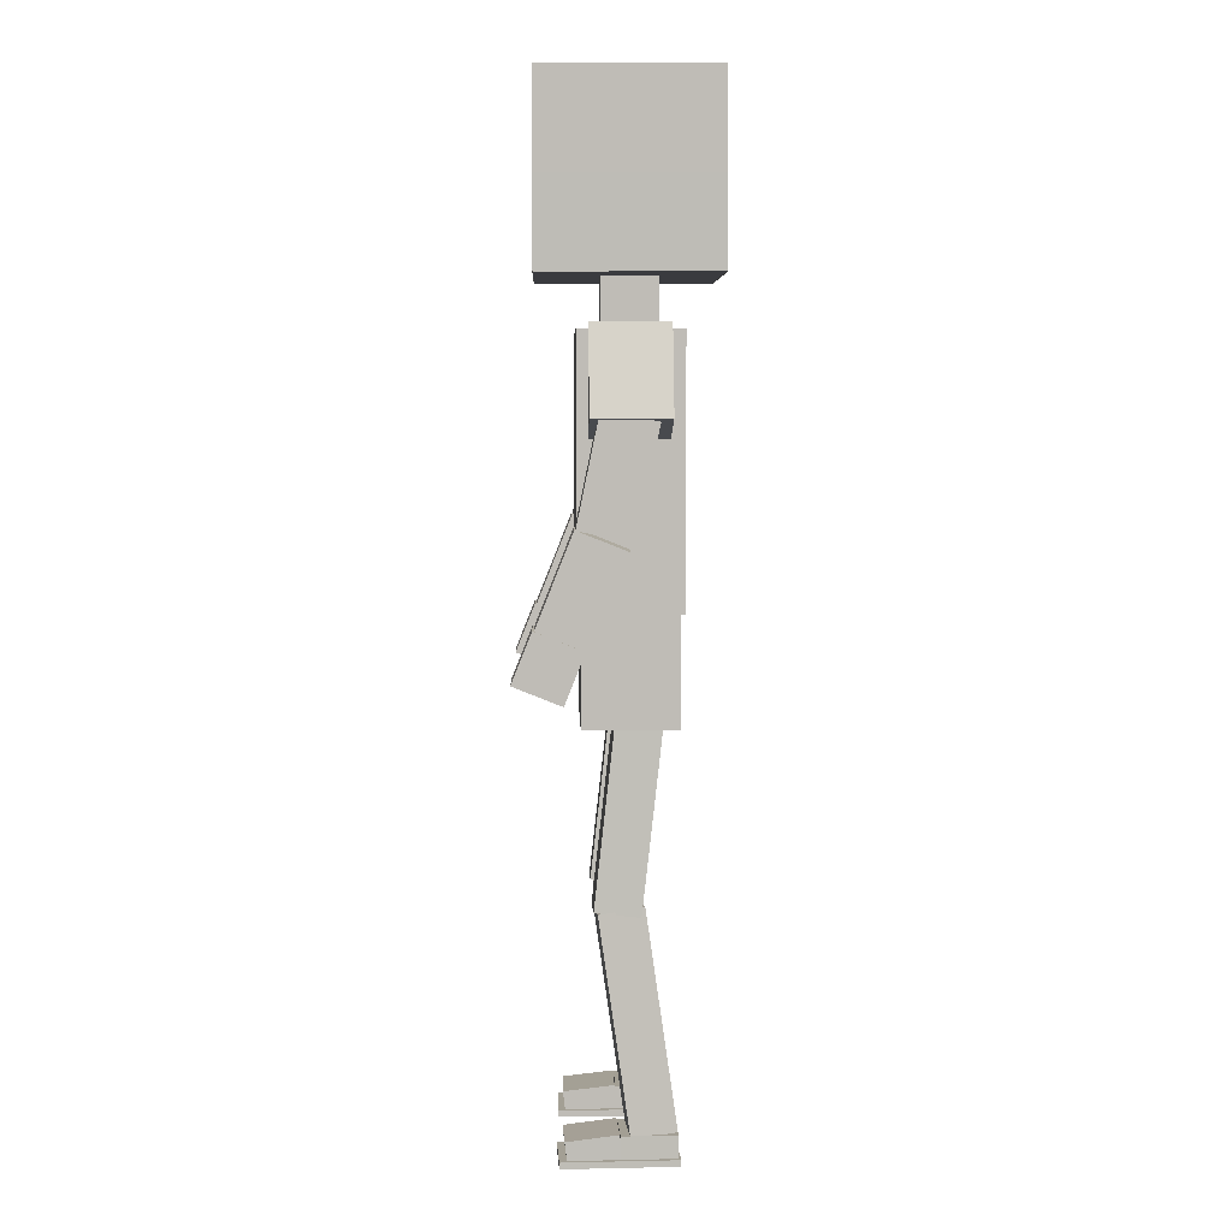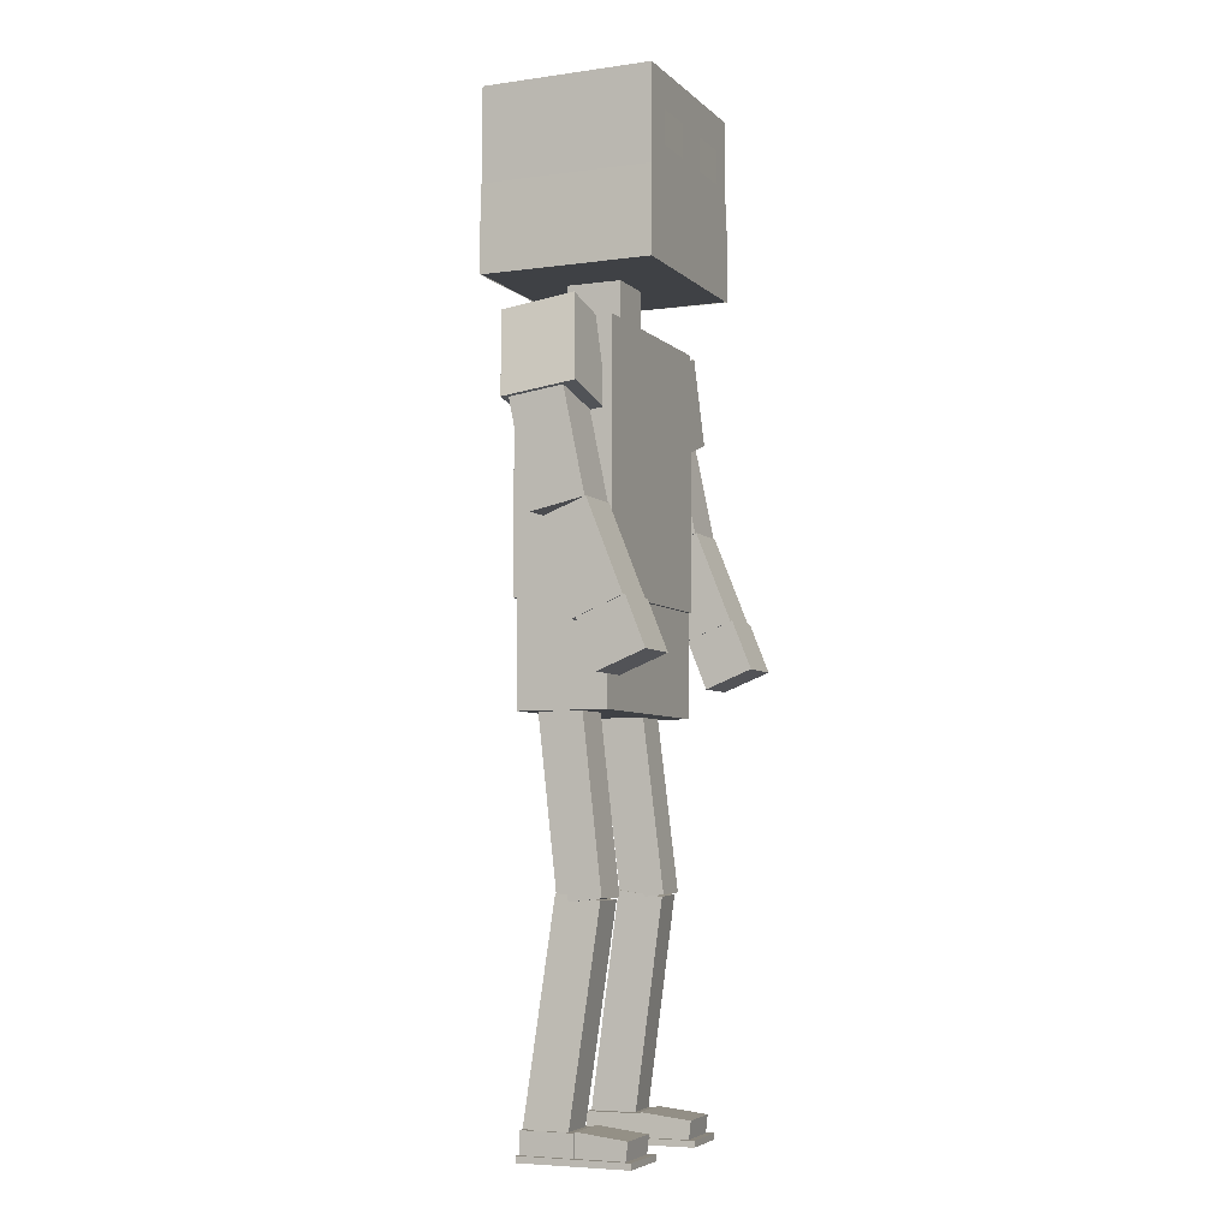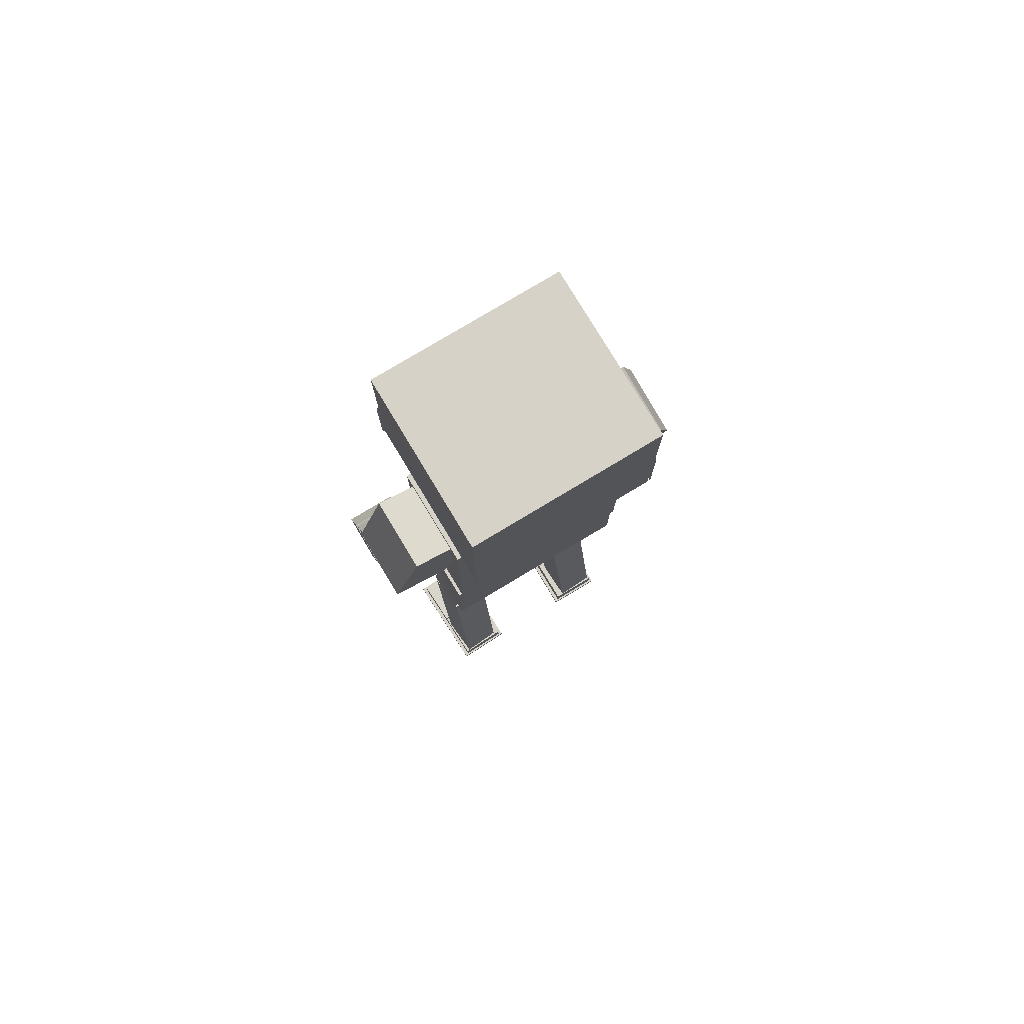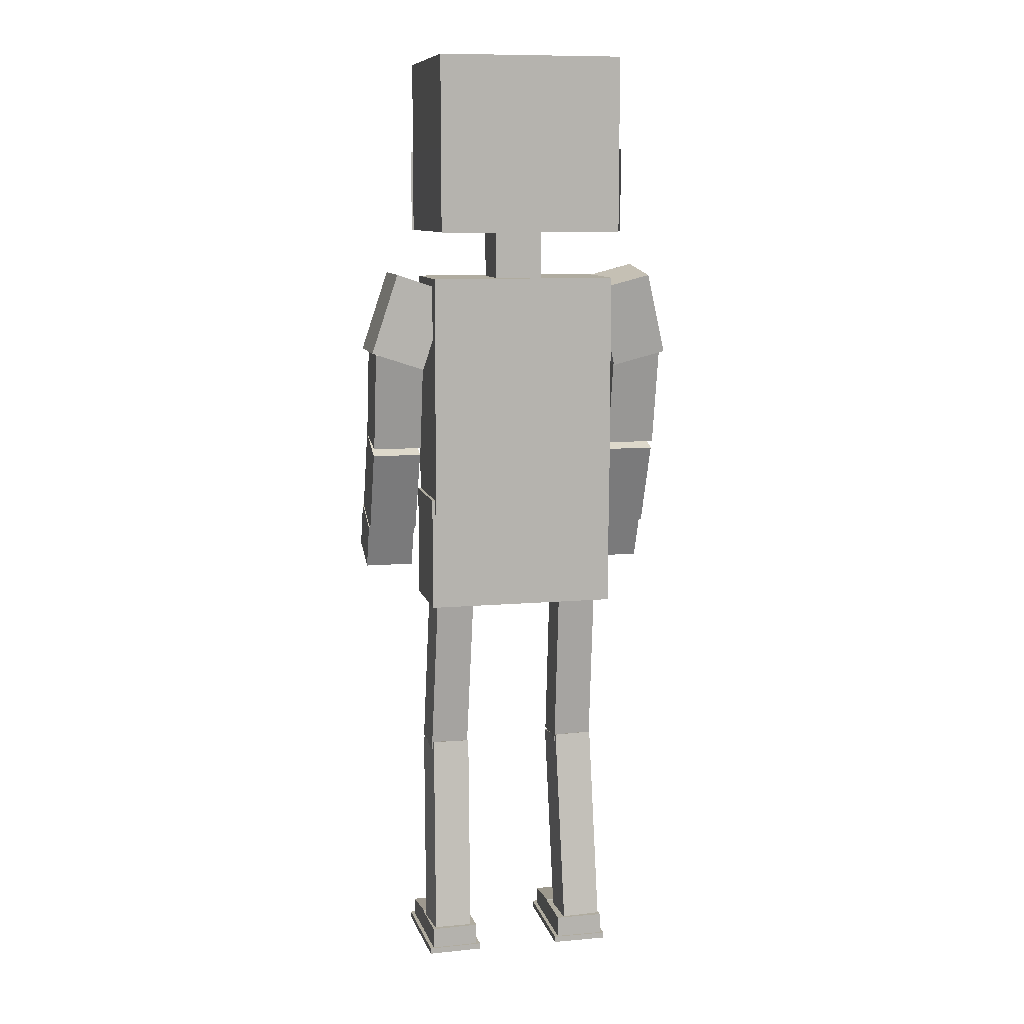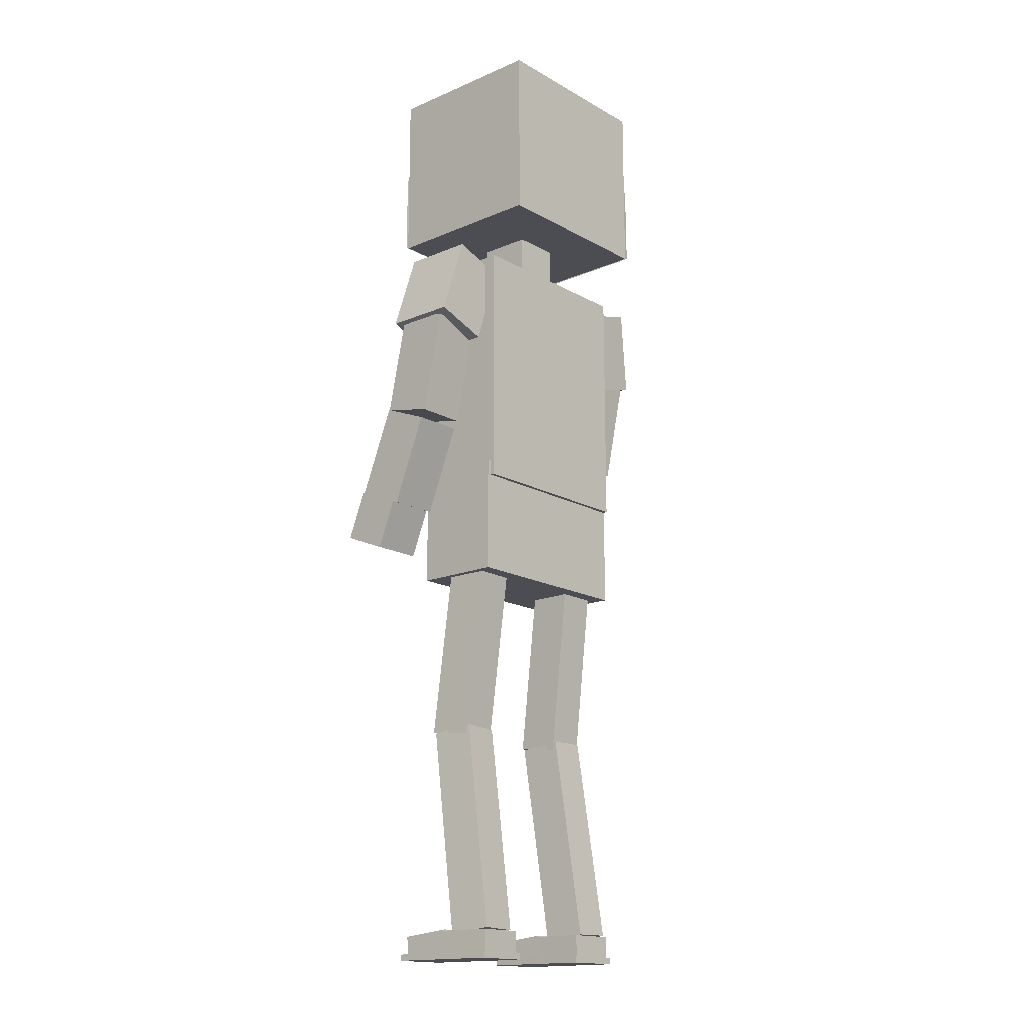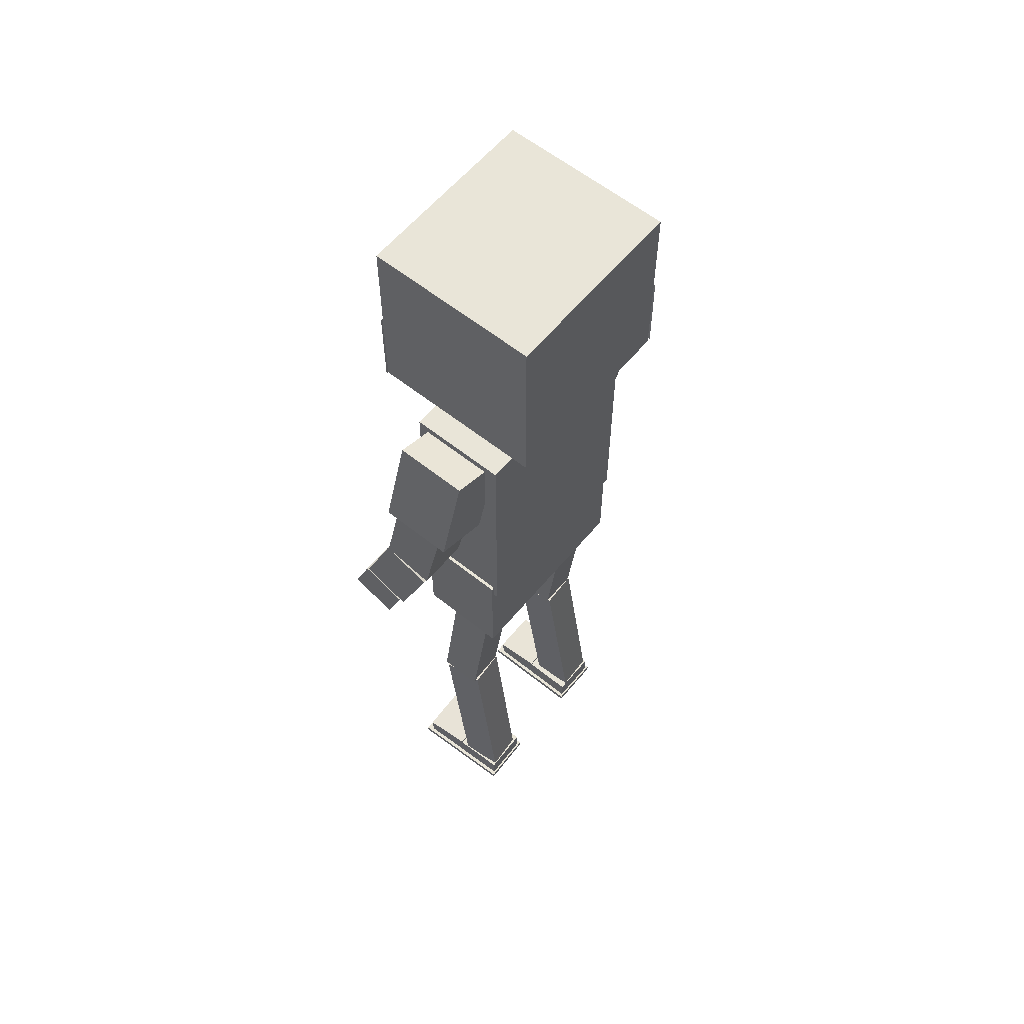
<metadata>
{"format":"obj","ext":"obj","renderer":"f3d","projection":"perspective","resolution":1024,"background":"white","views":[{"elev":5.4,"azim":88.5,"up":"+Y"},{"elev":-5.6,"azim":-66.6,"up":"+Y"},{"elev":78.5,"azim":149.1,"up":"+Y"},{"elev":9.9,"azim":167.4,"up":"+Y"},{"elev":-16.4,"azim":131.3,"up":"+Y"},{"elev":59.7,"azim":129.5,"up":"+Y"}]}
</metadata>
<code>
g shoe1.01_Cube
v 0.007374 -1.887 0.1941
v 0.007374 -1.909 0.1941
v -0.1964 -1.887 0.1945
v -0.1964 -1.909 0.1945
v 0.00659 -1.887 -0.1997
v 0.00659 -1.909 -0.1997
v -0.1972 -1.887 -0.1993
v -0.1972 -1.909 -0.1993
g shoe1.01_Material
f 1 5 7 3
f 4 3 7 8
f 8 7 5 6
f 6 2 4 8
f 2 1 3 4
f 6 5 1 2
g shoe1.3_Cube.002
v -0.1836 -1.896 -0.1922
v -0.1836 -1.809 -0.1922
v -0.006938 -1.896 -0.1925
v -0.006938 -1.809 -0.1925
v -0.1833 -1.896 -0.003937
v -0.1833 -1.809 -0.003937
v -0.006563 -1.896 -0.004289
v -0.006563 -1.809 -0.004289
g shoe1.3_Material.020
f 9 10 12 11
f 11 12 16 15
f 15 16 14 13
f 13 14 10 9
f 11 15 13 9
f 16 12 10 14
g shoe1.2_Cube.003
v -0.1807 -1.89 -0.01074
v -0.1808 -1.805 -0.001211
v -0.1797 -1.91 0.1673
v -0.1798 -1.824 0.1768
v -0.007112 -1.889 -0.01174
v -0.007234 -1.804 -0.00221
v -0.006046 -1.909 0.1663
v -0.006168 -1.824 0.1758
g shoe1.2_Material.019
f 17 19 20 18
f 19 23 24 20
f 23 21 22 24
f 21 17 18 22
f 19 17 21 23
f 24 22 18 20
g Left_leg_1_Cube.004
v -0.1762 -1.804 -0.1845
v -0.1635 -1.067 -0.07916
v -0.03331 -1.805 -0.191
v -0.02062 -1.069 -0.08572
v -0.1694 -1.826 -0.03121
v -0.1567 -1.089 0.07411
v -0.02652 -1.827 -0.03777
v -0.01382 -1.091 0.06755
g Left_leg_1_Material.017
f 25 26 28 27
f 27 28 32 31
f 31 32 30 29
f 29 30 26 25
f 27 31 29 25
f 32 28 26 30
g Left_leg_2_Cube.005
v -0.1618 -1.1 -0.07333
v -0.1599 -0.361 -0.1575
v -0.01872 -1.101 -0.0733
v -0.01685 -0.3613 -0.1575
v -0.1618 -1.083 0.08067
v -0.1599 -0.3434 -0.003498
v -0.01871 -1.083 0.08071
v -0.01685 -0.3438 -0.003464
g Left_leg_2_Material.015
f 33 34 36 35
f 35 36 40 39
f 39 40 38 37
f 37 38 34 33
f 35 39 37 33
f 40 36 34 38
g Right_leg_2_Cube.006
v 0.3438 -1.102 -0.07157
v 0.3257 -0.3627 -0.1551
v 0.4867 -1.099 -0.07663
v 0.4686 -0.3597 -0.1602
v 0.3489 -1.084 0.08235
v 0.3308 -0.3451 -0.001191
v 0.4918 -1.081 0.07729
v 0.4737 -0.3422 -0.006258
g Right_leg_2_Material.016
f 41 42 44 43
f 43 44 48 47
f 47 48 46 45
f 45 46 42 41
f 43 47 45 41
f 48 44 42 46
g shoe2.2_Cube.007
v 0.3401 -1.89 -0.008829
v 0.3403 -1.805 0.000697
v 0.3475 -1.91 0.169
v 0.3477 -1.824 0.1786
v 0.5135 -1.889 -0.01602
v 0.5137 -1.804 -0.006493
v 0.5209 -1.909 0.1618
v 0.5212 -1.824 0.1714
g shoe2.2_Material.022
f 49 51 52 50
f 51 55 56 52
f 55 53 54 56
f 53 49 50 54
f 51 49 53 55
f 56 54 50 52
g shoe2.3_Cube.008
v 0.3307 -1.896 -0.19
v 0.3307 -1.809 -0.19
v 0.5073 -1.896 -0.1967
v 0.5073 -1.809 -0.1967
v 0.3378 -1.896 -0.001942
v 0.3378 -1.809 -0.001942
v 0.5143 -1.896 -0.008595
v 0.5143 -1.809 -0.008595
g shoe2.3_Material.021
f 57 58 60 59
f 59 60 64 63
f 63 64 62 61
f 61 62 58 57
f 59 63 61 57
f 64 60 58 62
g Right_leg_1_Cube.009
v 0.3538 -1.807 -0.1832
v 0.3385 -1.071 -0.07721
v 0.4964 -1.802 -0.1949
v 0.481 -1.066 -0.08885
v 0.367 -1.829 -0.03031
v 0.3517 -1.092 0.07569
v 0.5096 -1.824 -0.04196
v 0.4942 -1.088 0.06404
g Right_leg_1_Material.018
f 65 66 68 67
f 67 68 72 71
f 71 72 70 69
f 69 70 66 65
f 67 71 69 65
f 72 68 66 70
g shoe2.1_Cube.010
v 0.5353 -1.887 0.1891
v 0.5353 -1.909 0.1891
v 0.3317 -1.887 0.1968
v 0.3317 -1.909 0.1968
v 0.5205 -1.887 -0.2043
v 0.5205 -1.909 -0.2043
v 0.3169 -1.887 -0.1967
v 0.3169 -1.909 -0.1967
g shoe2.1_Material.002
f 73 77 79 75
f 76 75 79 80
f 80 79 77 78
f 78 74 76 80
f 74 73 75 76
f 78 77 73 74
g waist_Cube.011
v -0.2039 -0.4905 -0.1973
v -0.2039 -0.06955 -0.1973
v 0.4991 -0.4905 -0.1987
v 0.4991 -0.06955 -0.1987
v -0.2033 -0.4905 0.1188
v -0.2033 -0.06955 0.1188
v 0.4997 -0.4905 0.1174
v 0.4997 -0.06955 0.1174
g waist_Material.014
f 81 82 84 83
f 83 84 88 87
f 87 88 86 85
f 85 86 82 81
f 83 87 85 81
f 88 84 82 86
g Torso_Cube.012
v -0.2012 -0.1251 -0.2134
v -0.2012 0.7754 -0.2134
v 0.4873 -0.1251 -0.2147
v 0.4873 0.7754 -0.2147
v -0.2005 -0.1251 0.1326
v -0.2005 0.7754 0.1326
v 0.488 -0.1251 0.1312
v 0.488 0.7754 0.1312
g Torso_Material.011
f 89 90 92 91
f 91 92 96 95
f 95 96 94 93
f 93 94 90 89
f 91 95 93 89
f 96 92 90 94
g Left_arm_1_Cube.013
v -0.4354 0.4844 -0.1462
v -0.3573 0.7827 -0.1856
v -0.237 0.4332 -0.1399
v -0.1588 0.7315 -0.1792
v -0.4349 0.5181 0.1102
v -0.3568 0.8164 0.07086
v -0.2364 0.4669 0.1165
v -0.1583 0.7652 0.07719
g Left_arm_1_Material.013
f 97 98 100 99
f 99 100 104 103
f 103 104 102 101
f 101 102 98 97
f 99 103 101 97
f 104 100 98 102
g Right_arm_1_Cube.014
v 0.5244 0.4318 -0.1654
v 0.4261 0.7267 -0.1652
v 0.7189 0.4967 -0.1659
v 0.6206 0.7916 -0.1657
v 0.525 0.4319 0.09322
v 0.4267 0.7268 0.0934
v 0.7196 0.4967 0.09271
v 0.6213 0.7916 0.09289
g Right_arm_1_Material.012
f 105 106 108 107
f 107 108 112 111
f 111 112 110 109
f 109 110 106 105
f 107 111 109 105
f 112 108 106 110
g Left_arm_2_Cube.015
v -0.423 0.1159 -0.048
v -0.4231 0.4856 -0.1247
v -0.2408 0.1159 -0.04836
v -0.241 0.4856 -0.1251
v -0.4226 0.1543 0.1371
v -0.4227 0.524 0.06042
v -0.2405 0.1543 0.1368
v -0.2406 0.524 0.06006
g Left_arm_2_Material.008
f 113 114 116 115
f 115 116 120 119
f 119 120 118 117
f 117 118 114 113
f 115 119 117 113
f 120 116 114 118
g Left_arm_3_Cube.017
v -0.4227 -0.225 0.09101
v -0.4229 0.08702 -0.03338
v -0.2406 -0.225 0.09064
v -0.2408 0.08702 -0.03374
v -0.4223 -0.1556 0.2651
v -0.4226 0.1564 0.1407
v -0.2402 -0.1556 0.2647
v -0.2405 0.1564 0.1404
g Left_arm_3_Material.009
f 121 122 124 123
f 123 124 128 127
f 127 128 126 125
f 125 126 122 121
f 123 127 125 121
f 128 124 122 126
g Left_hand_Cube.018
v -0.4194 -0.3879 0.1739
v -0.4196 -0.2181 0.1062
v -0.2373 -0.3879 0.1735
v -0.2374 -0.2181 0.1058
v -0.4191 -0.3225 0.338
v -0.4192 -0.1527 0.2703
v -0.237 -0.3225 0.3376
v -0.2371 -0.1527 0.2699
g Left_hand_Material.010
f 129 130 132 131
f 131 132 136 135
f 135 136 134 133
f 133 134 130 129
f 131 135 133 129
f 136 132 130 134
g Right_hand_Cube.019
v 0.5211 -0.3879 0.172
v 0.521 -0.2181 0.1043
v 0.7033 -0.3879 0.1716
v 0.7031 -0.2181 0.104
v 0.5215 -0.3225 0.3361
v 0.5213 -0.1527 0.2684
v 0.7036 -0.3225 0.3357
v 0.7035 -0.1527 0.268
g Right_hand_Material.005
f 137 138 140 139
f 139 140 144 143
f 143 144 142 141
f 141 142 138 137
f 139 143 141 137
f 144 140 138 142
g Right_arm_3_Cube.020
v 0.5179 -0.225 0.08913
v 0.5176 0.08702 -0.03525
v 0.7 -0.225 0.08877
v 0.6998 0.08702 -0.03561
v 0.5182 -0.1556 0.2632
v 0.518 0.1564 0.1389
v 0.7003 -0.1556 0.2629
v 0.7001 0.1564 0.1385
g Right_arm_3_Material.006
f 145 146 148 147
f 147 148 152 151
f 151 152 150 149
f 149 150 146 145
f 147 151 149 145
f 152 148 146 150
g Right_arm_2_Cube.021
v 0.5176 0.1159 -0.04987
v 0.5174 0.4856 -0.1266
v 0.6997 0.1159 -0.05024
v 0.6996 0.4856 -0.1269
v 0.518 0.1543 0.1353
v 0.5178 0.524 0.05855
v 0.7001 0.1543 0.1349
v 0.6999 0.524 0.05819
g Right_arm_2_Material.007
f 153 154 156 155
f 155 156 160 159
f 159 160 158 157
f 157 158 154 153
f 155 159 157 153
f 160 156 154 158
g Neck_Cube.022
v 0.2364 0.7512 0.05029
v 0.2364 0.9576 0.05029
v 0.05906 0.7512 0.05064
v 0.05906 0.9576 0.05064
v 0.236 0.7512 -0.1424
v 0.236 0.9576 -0.1424
v 0.05868 0.7512 -0.142
v 0.05868 0.9576 -0.142
g Neck_Material.004
f 161 162 164 163
f 163 164 168 167
f 167 168 166 165
f 165 166 162 161
f 163 167 165 161
f 168 164 162 166
g Head_Cube.023
v -0.1917 0.9525 -0.34
v -0.1917 1.591 -0.34
v 0.4827 0.9525 -0.3414
v 0.4827 1.591 -0.3414
v -0.1905 0.9525 0.2673
v -0.1905 1.591 0.2673
v 0.4839 0.9525 0.2659
v 0.4839 1.591 0.2659
g Head_Material.003
f 169 170 172 171
f 171 172 176 175
f 175 176 174 173
f 173 174 170 169
f 171 175 173 169
f 176 172 170 174
g Mask_1_Plane
v -0.1983 1.256 0.2684
v -0.1983 0.9509 0.2682
v 0.4916 1.256 0.2671
v 0.4916 0.9509 0.2668
g Mask_1_Material.023
f 177 178 180 179
g Mask_2_Plane.001
v 0.4856 1.255 0.2662
v 0.484 0.9508 0.265
v 0.4842 1.258 -0.3439
v 0.4827 0.9532 -0.3451
g Mask_2_Material.024
f 181 182 184 183
g Mask_3_Plane.002
v -0.1887 1.256 -0.342
v -0.1887 0.9509 -0.3422
v 0.4796 1.256 -0.3433
v 0.4796 0.9509 -0.3436
g Mask_3_Material.025
f 185 186 188 187
g Mask_4_Plane.003
v -0.1953 1.255 0.2676
v -0.1968 0.9508 0.2664
v -0.1966 1.258 -0.3426
v -0.1981 0.9532 -0.3438
g Mask_4_Material.026
f 189 190 192 191
g Plane_Plane.004
v -0.08498 1.465 0.2681
v -0.08498 1.344 0.269
v 0.07777 1.465 0.2678
v 0.07778 1.344 0.2687
g Plane_Material.027
f 193 194 196 195
g Plane.001_Plane.005
v 0.2287 1.465 0.2675
v 0.2287 1.344 0.2684
v 0.3915 1.465 0.2671
v 0.3915 1.344 0.2681
g Plane.001_Material.028
f 197 198 200 199
g Plane.002_Plane.006
v -0.03172 1.431 0.2688
v -0.03172 1.378 0.2692
v 0.02452 1.431 0.2686
v 0.02452 1.378 0.269
g Plane.002_Material.029
f 201 202 204 203
g Plane.003_Plane.007
v 0.2761 1.431 0.2681
v 0.2761 1.378 0.2685
v 0.3323 1.431 0.268
v 0.3323 1.378 0.2684
g Plane.003_Material.030
f 205 206 208 207

</code>
